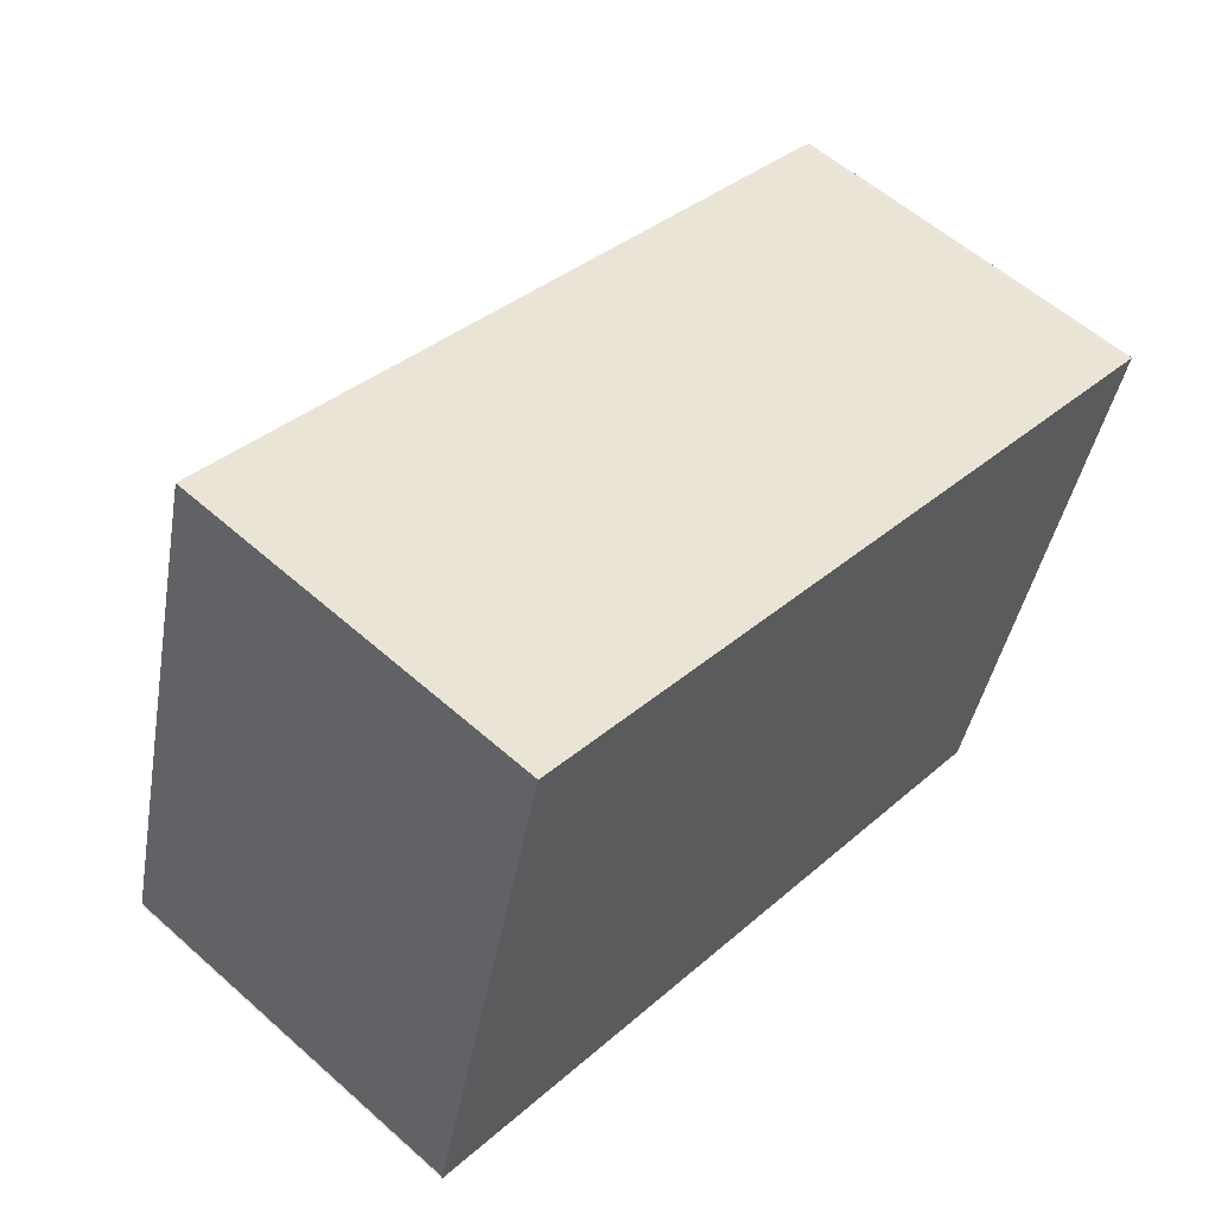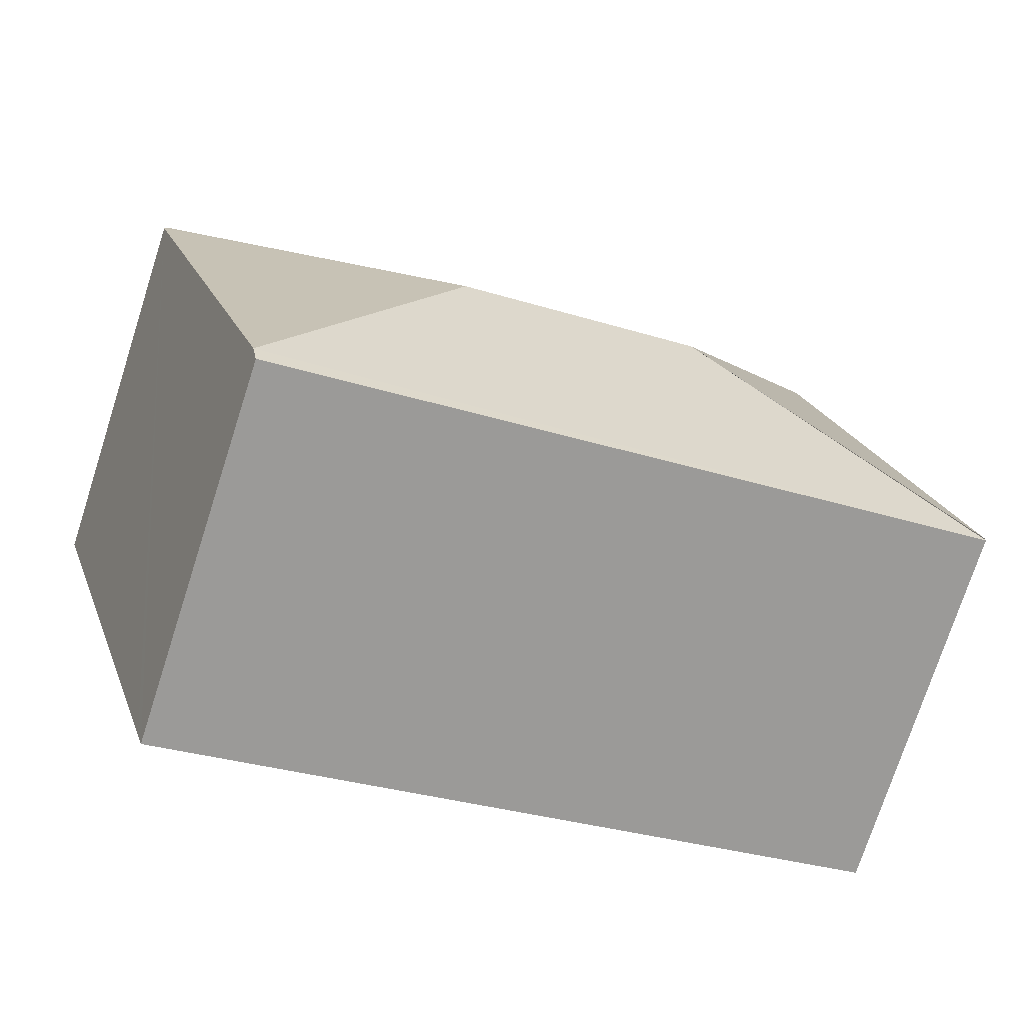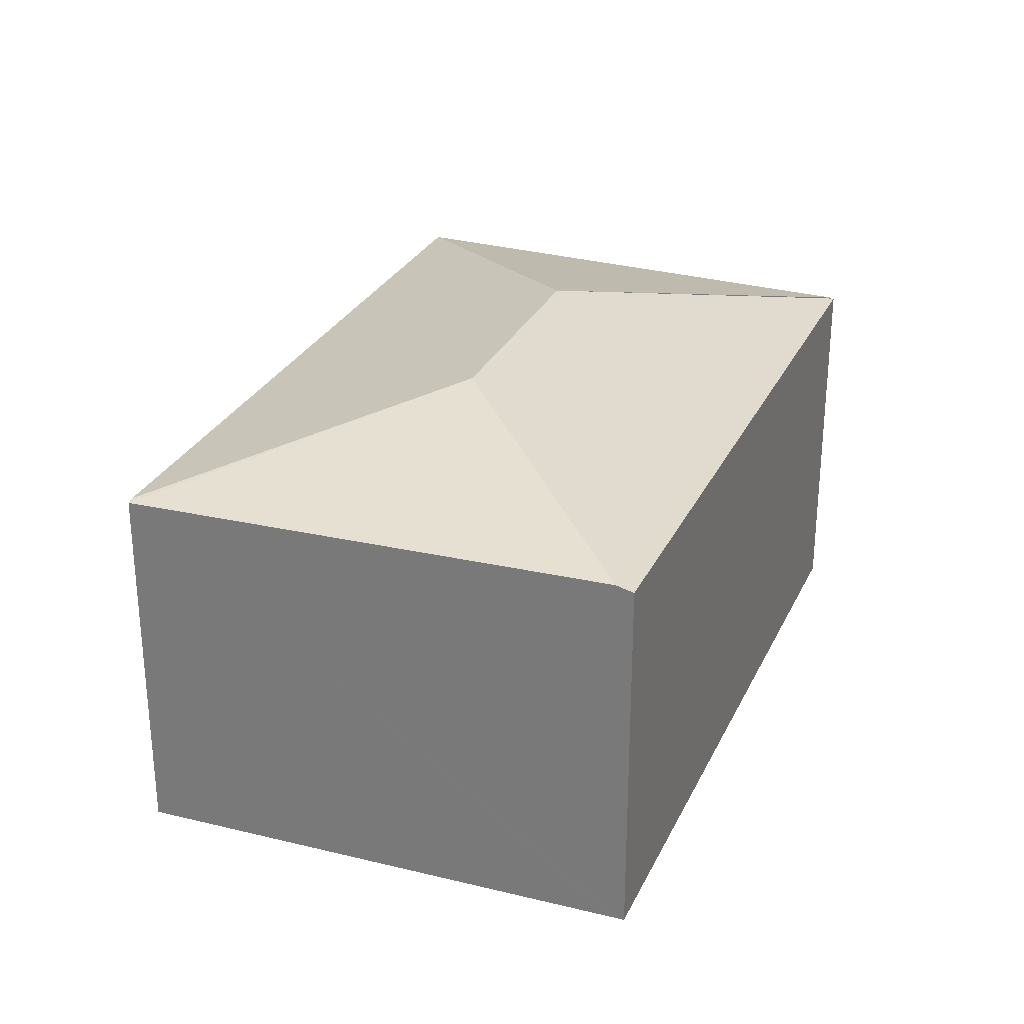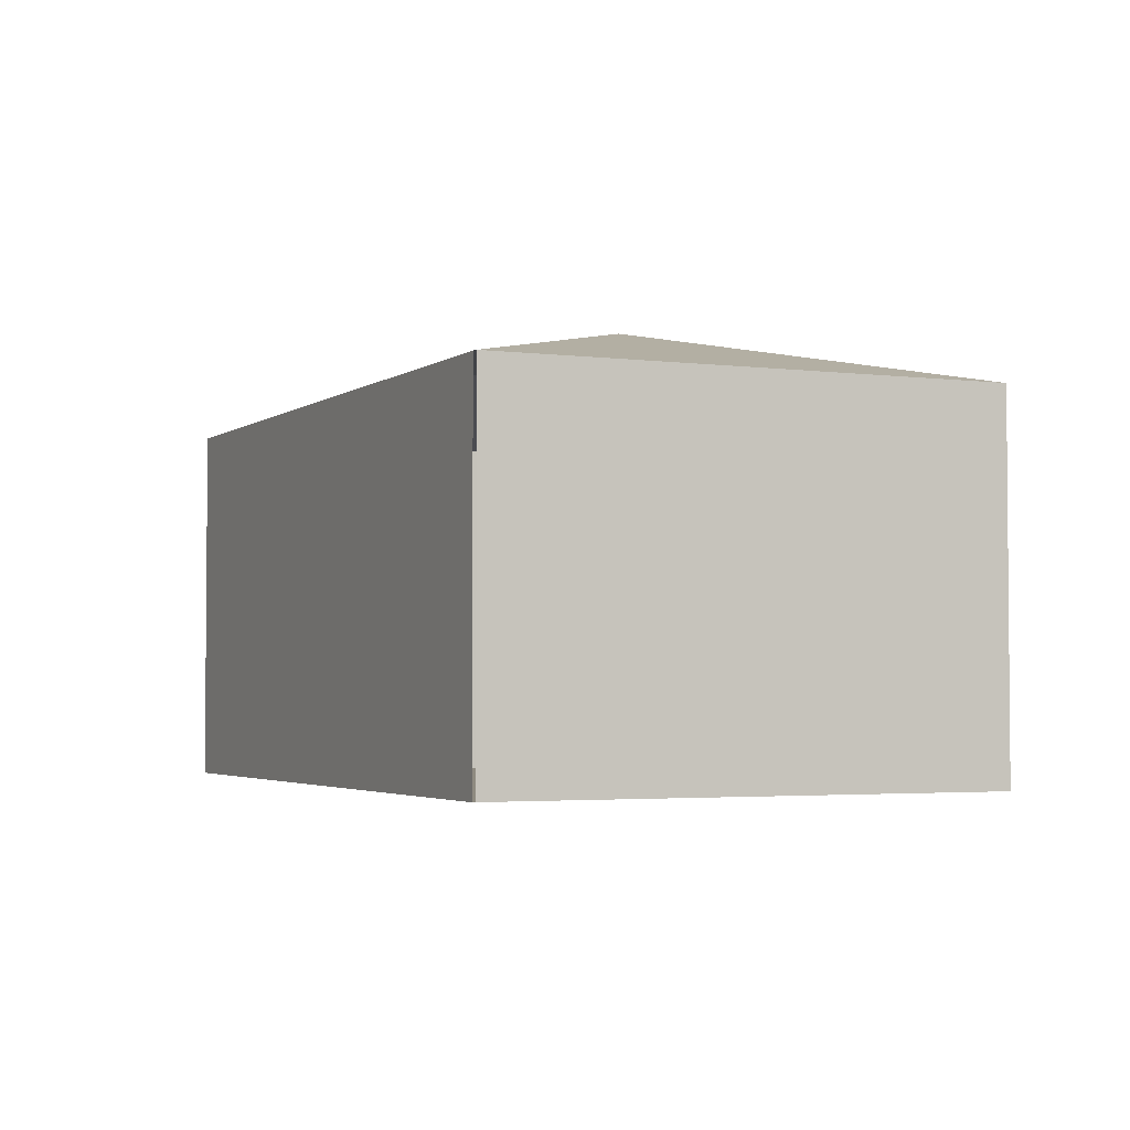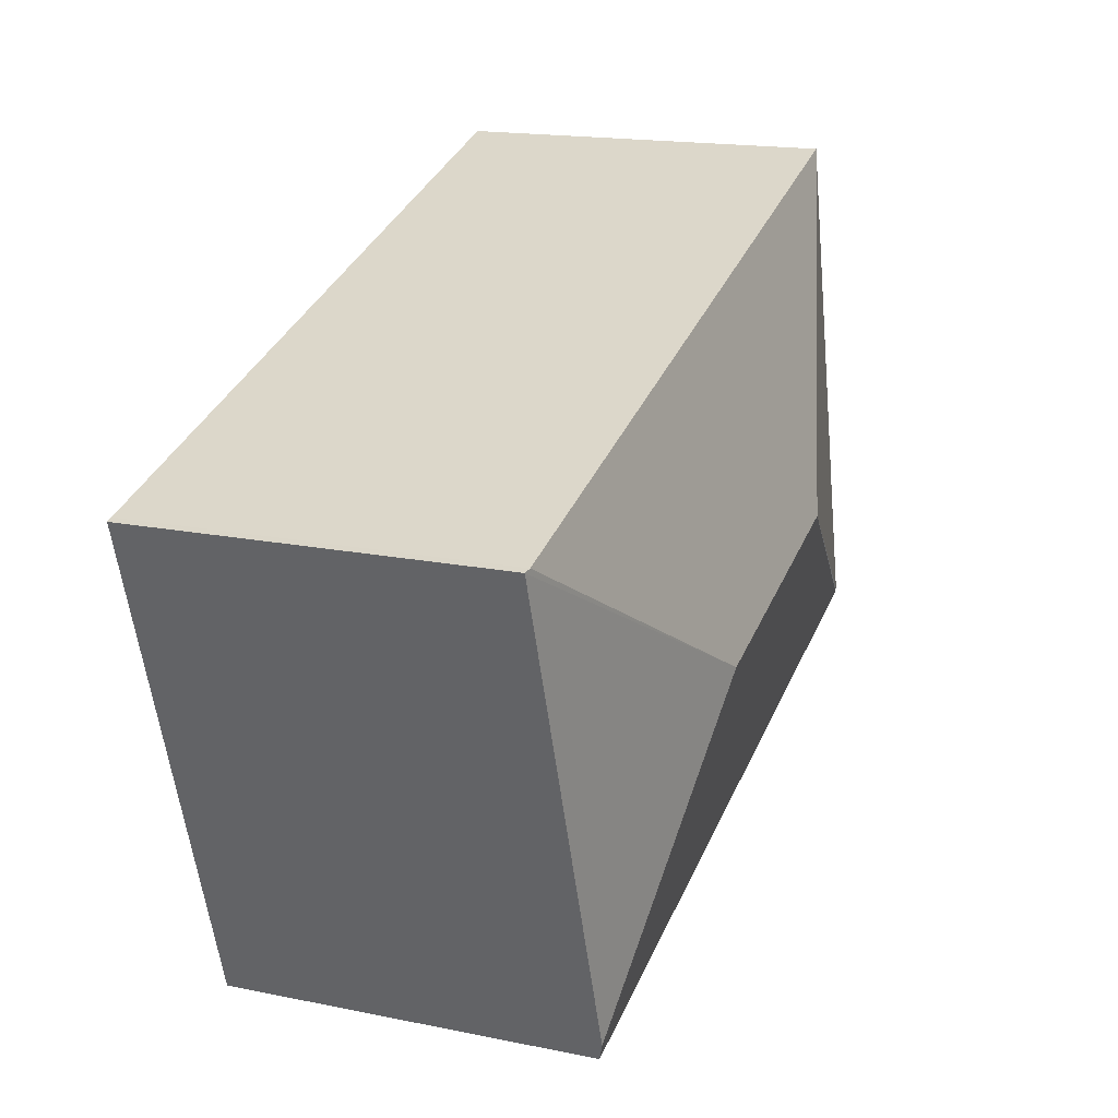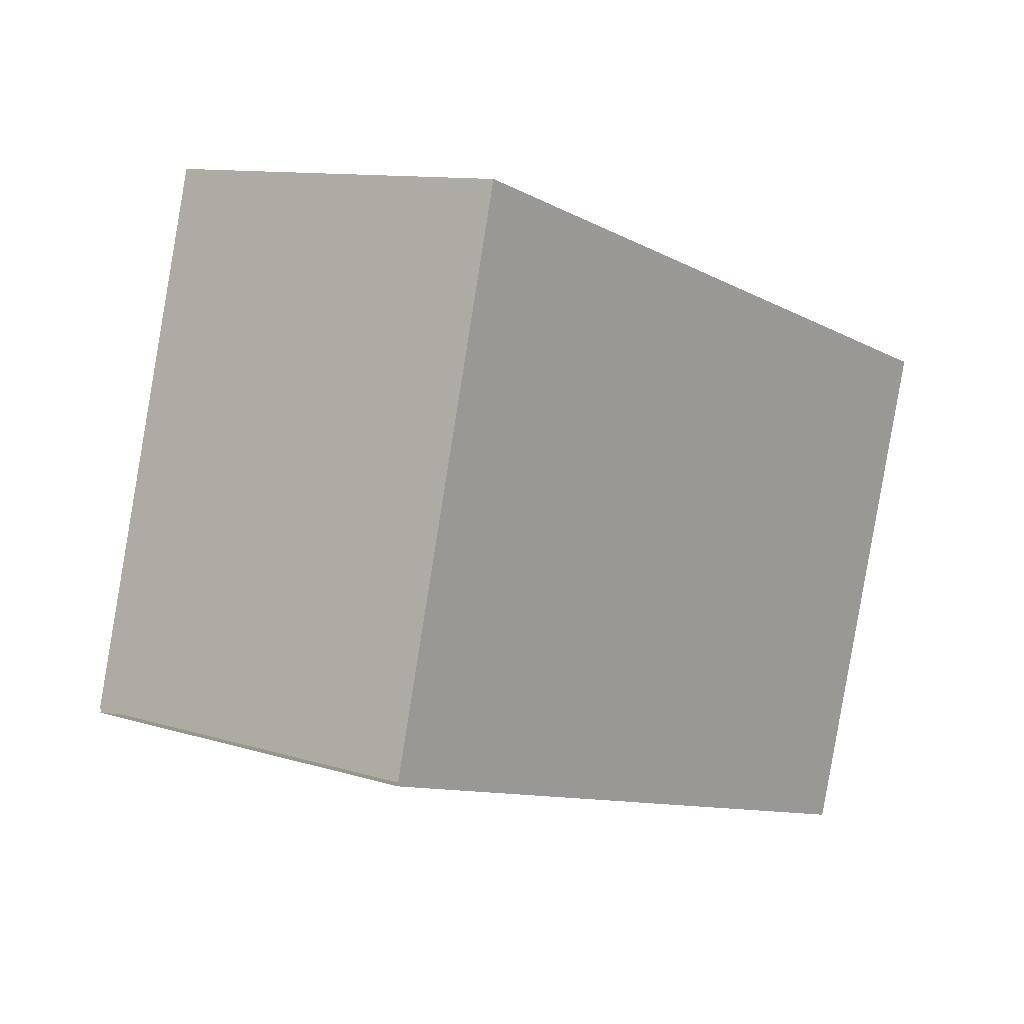
<metadata>
{"format":"obj","ext":"obj","renderer":"f3d","projection":"perspective","resolution":1024,"background":"white","views":[{"elev":57.2,"azim":-47.3,"up":"+Z"},{"elev":-75.1,"azim":162.1,"up":"+Z"},{"elev":28.0,"azim":128.0,"up":"+Y"},{"elev":-3.1,"azim":-98.8,"up":"+Y"},{"elev":17.1,"azim":112.2,"up":"+Z"},{"elev":10.8,"azim":-52.2,"up":"+Z"}]}
</metadata>
<code>
v  1.735 2.408 0.981
v  0.004 2.047 0.017
v  0.73 2.047 2.783
v  3.08 2.408 0.57
v  4.81 2.047 1.534
v  4.848 2.038 1.523
v  4.009 2.075 -1.095
v  0 2.043 1.251e-16
v  3.979 2.05 -1.188
v  3.979 7.274e-17 -1.188
v  0 0 0
v  0.004 -1.041e-18 0.017
v  0.73 -1.704e-16 2.783
v  4.81 -9.393e-17 1.534
v  4.848 -9.326e-17 1.523
v  4.009 6.705e-17 -1.095
g defaultobject
f 1 2 3
f 4 3 5
f 3 4 1
f 4 5 6
f 4 6 7
f 8 7 9
f 7 8 4
f 4 8 1
f 10 8 9
f 8 10 11
f 12 3 2
f 3 12 13
f 13 5 3
f 5 13 14
f 5 14 6
f 6 14 15
f 7 10 9
f 10 7 6
f 10 6 16
f 16 6 15
f 12 14 13
f 14 12 11
f 14 11 10
f 14 10 16
f 14 16 15

</code>
